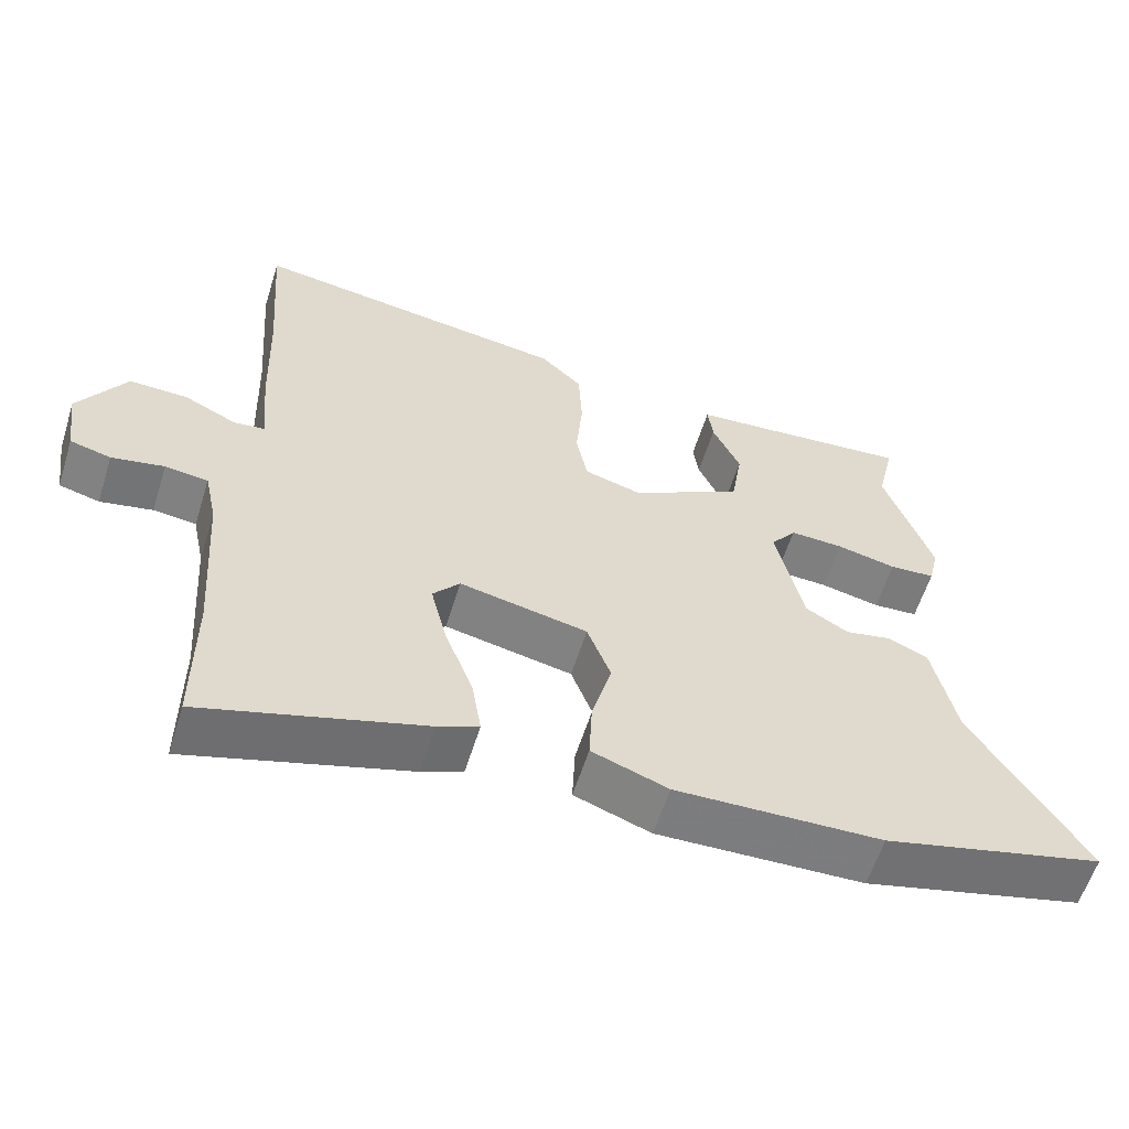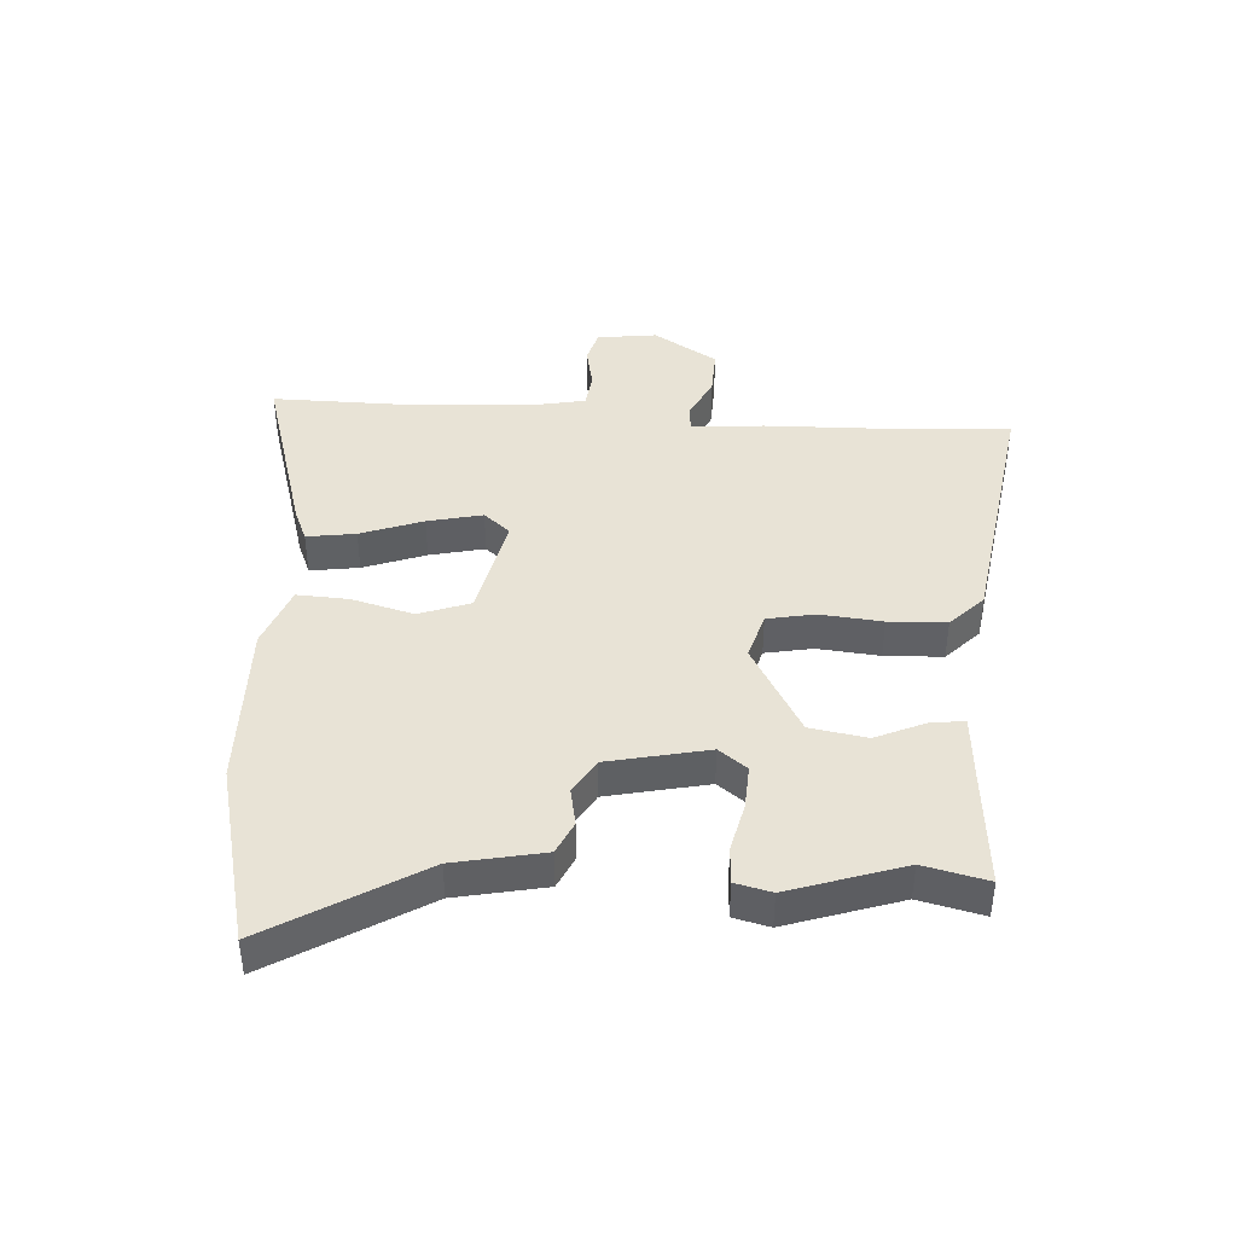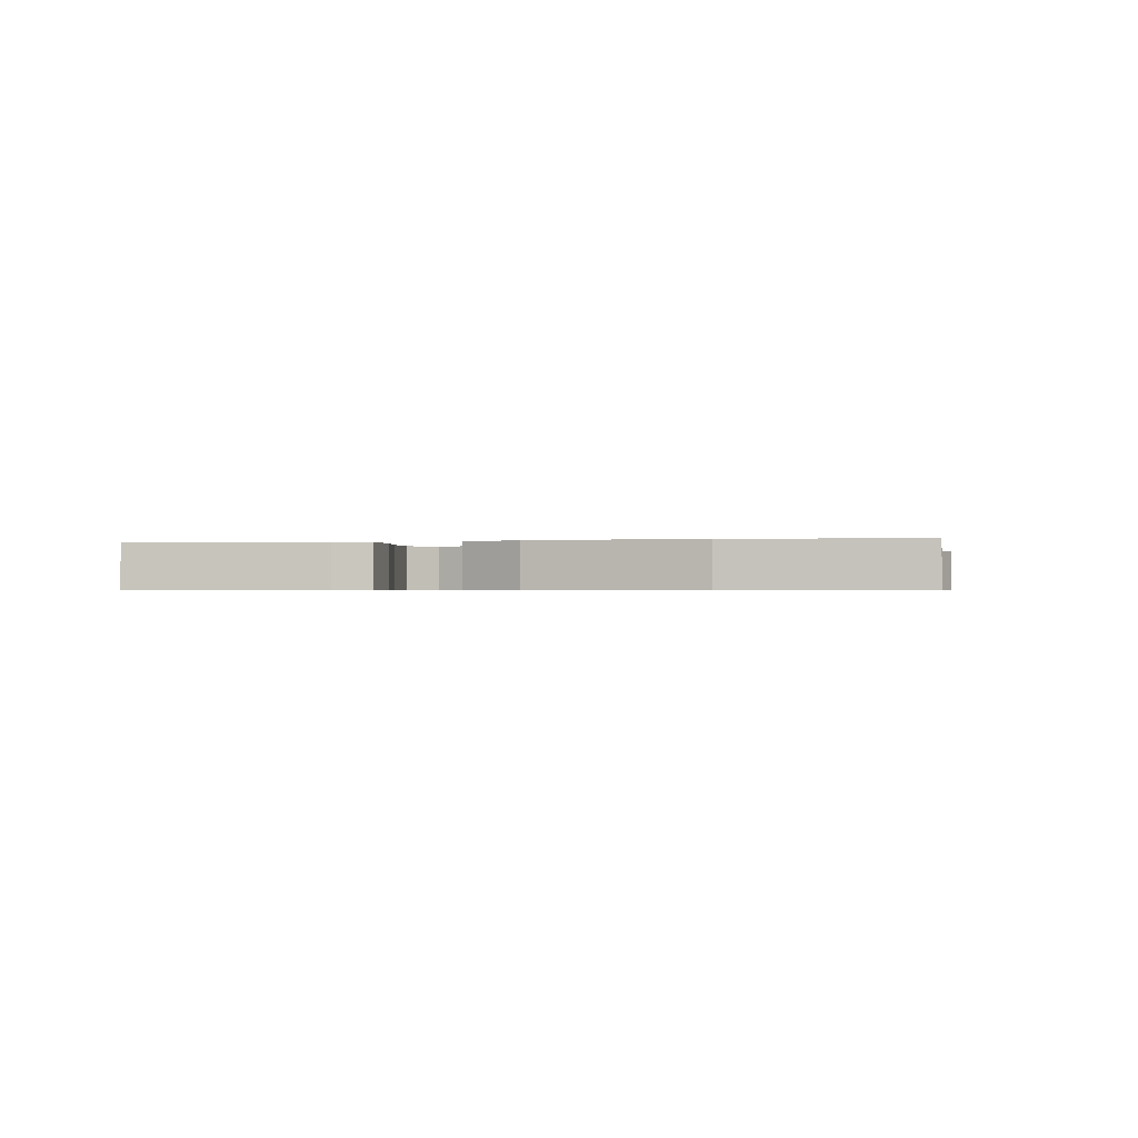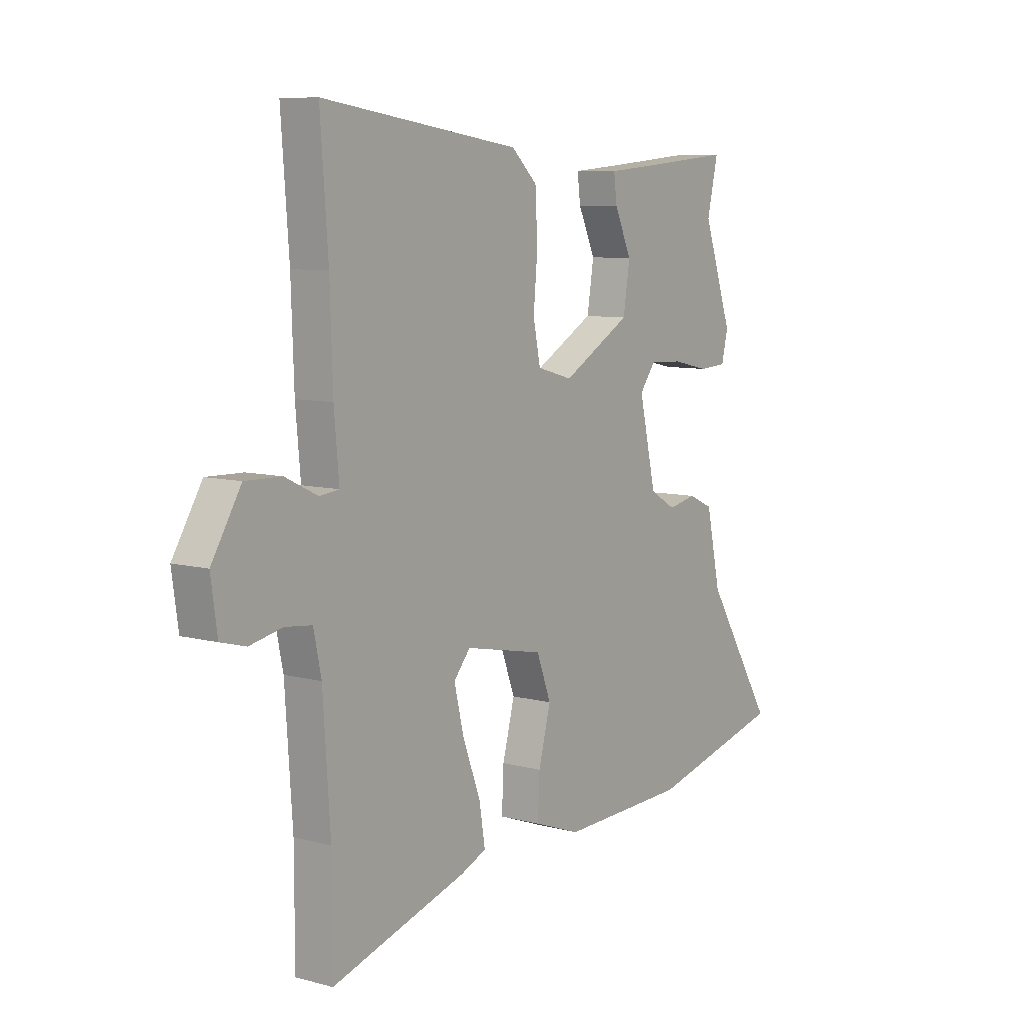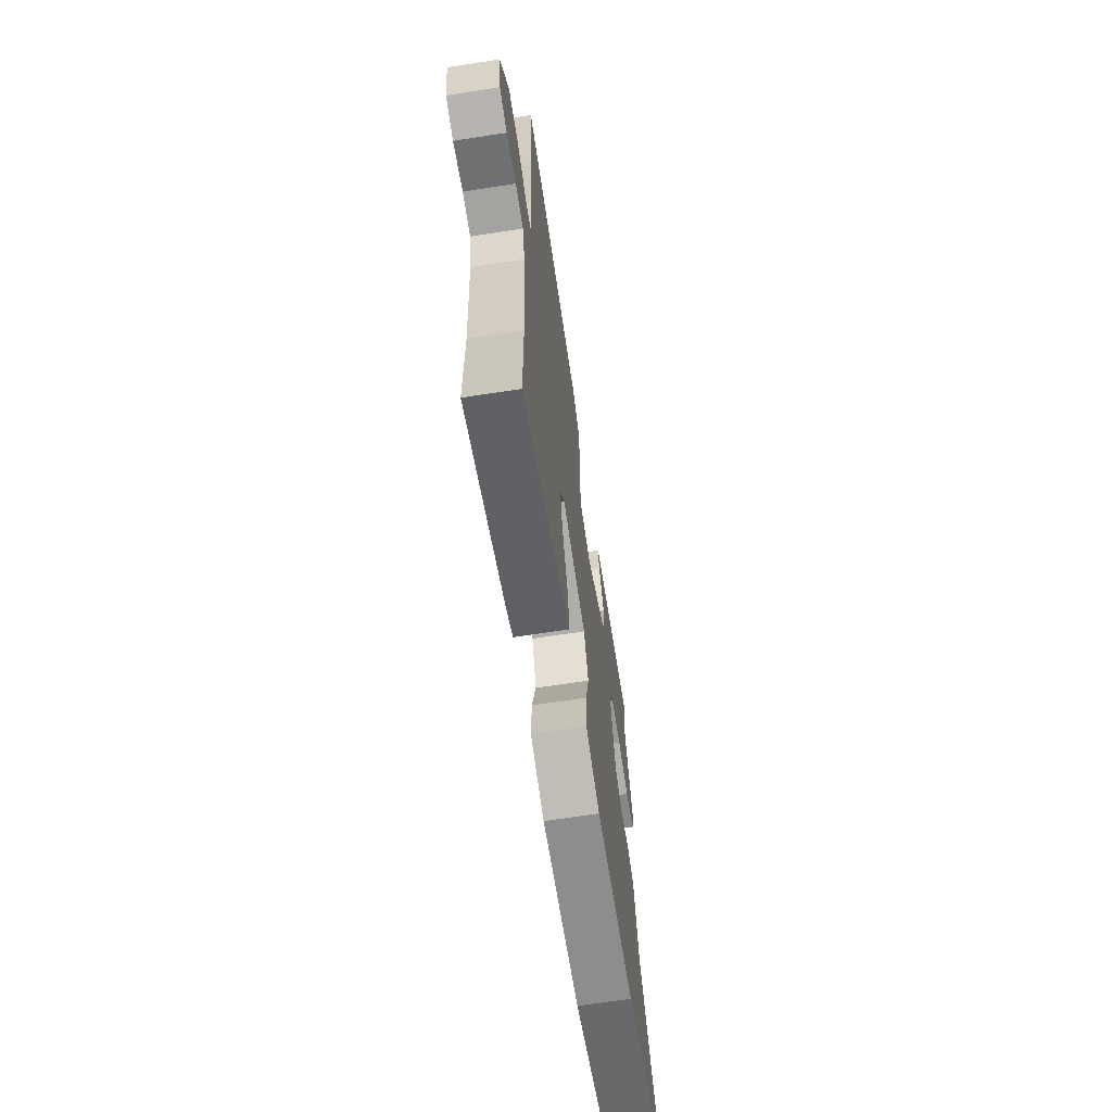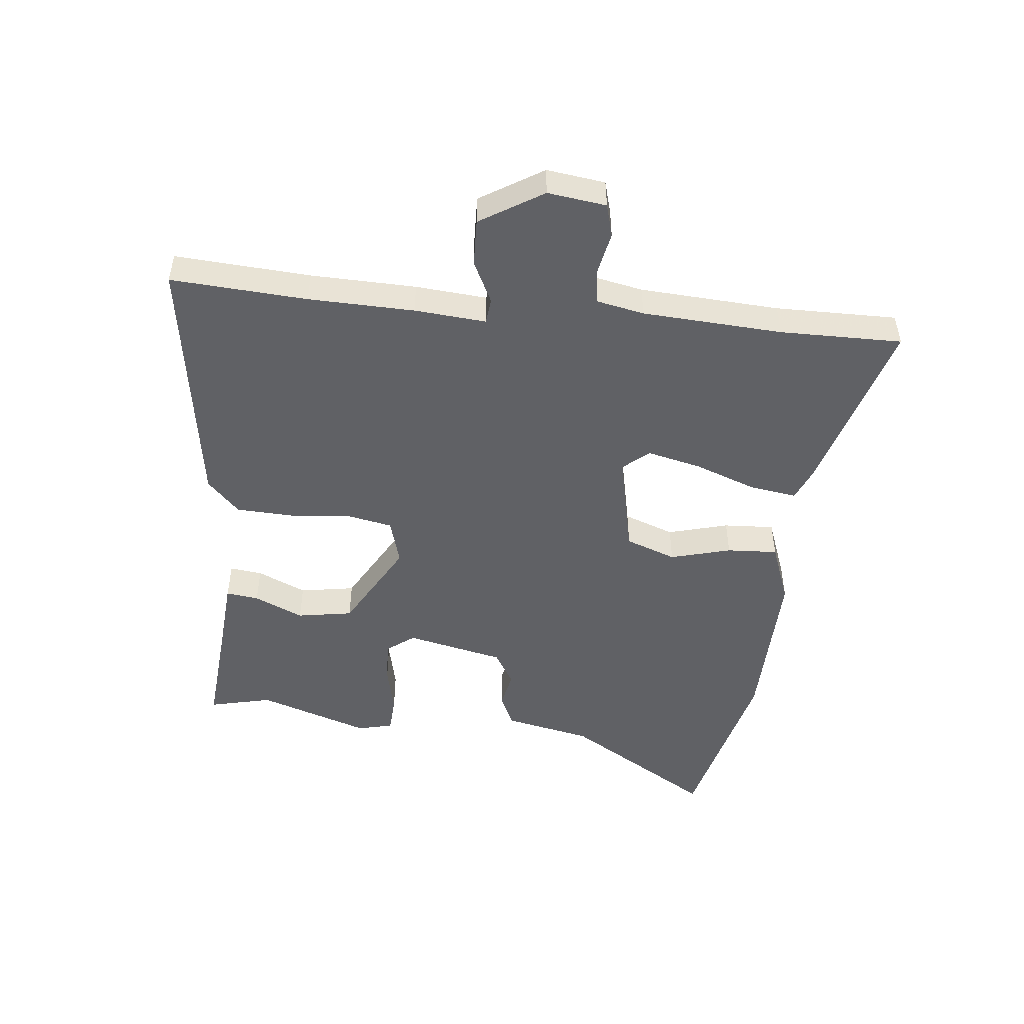
<metadata>
{"format":"obj","ext":"obj","renderer":"f3d","projection":"perspective","resolution":1024,"background":"white","views":[{"elev":-59.3,"azim":162.6,"up":"+Z"},{"elev":41.5,"azim":-85.8,"up":"+Y"},{"elev":-0.6,"azim":-159.4,"up":"+Y"},{"elev":8.3,"azim":126.2,"up":"+Z"},{"elev":-66.4,"azim":98.8,"up":"+Z"},{"elev":-49.0,"azim":84.5,"up":"+Y"}]}
</metadata>
<code>
v -0.485 0.07 0.433
v -0.509 0.07 0.539
v -0.309 0.07 0.521
v -0.2 0.07 0.512
v -0.207 0.07 0.457
v -0.245 0.07 0.374
v -0.23 0.07 0.28
v -0.078 0.07 0.193
v 0.001 0.07 0.215
v 0.017 0.07 0.294
v 0.008 0.07 0.397
v 0.013 0.07 0.493
v 0.07 0.07 0.547
v 0.508 0.07 0.61
v 0.491 0.07 0.38
v 0.485 0.07 0.201
v 0.474 0.07 0.08
v 0.517 0.07 0.075
v 0.589 0.07 0.11
v 0.669 0.07 0.112
v 0.734 0.07 0.005
v 0.72 0.07 -0.094
v 0.664 0.07 -0.109
v 0.592 0.07 -0.094
v 0.533 0.07 -0.101
v 0.516 0.07 -0.182
v 0.5 0.07 -0.419
v 0.5 0.07 -0.625
v 0.199 0.07 -0.534
v 0.143 0.07 -0.51
v 0.156 0.07 -0.429
v 0.195 0.07 -0.326
v 0.217 0.07 -0.235
v 0.18 0.07 -0.191
v 0.005 0.07 -0.227
v -0.027 0.07 -0.312
v 0 0.07 -0.415
v 0.004 0.07 -0.501
v -0.1 0.07 -0.539
v -0.382 0.07 -0.53
v -0.684 0.07 -0.454
v -0.53 0.07 -0.205
v -0.498 0.07 -0.057
v -0.443 0.07 -0.032
v -0.38 0.07 -0.045
v -0.322 0.07 -0.011
v -0.284 0.07 0.155
v -0.319 0.07 0.202
v -0.392 0.07 0.199
v -0.474 0.07 0.181
v -0.536 0.07 0.185
v -0.55 0.07 0.245
v -0.485 0 0.433
v -0.509 0 0.539
v -0.309 0 0.521
v -0.2 0 0.512
v -0.207 0 0.457
v -0.245 0 0.374
v -0.23 0 0.28
v -0.078 0 0.193
v 0.001 0 0.215
v 0.017 0 0.294
v 0.008 0 0.397
v 0.013 0 0.493
v 0.07 0 0.547
v 0.508 0 0.61
v 0.491 0 0.38
v 0.485 0 0.201
v 0.474 0 0.08
v 0.517 0 0.075
v 0.589 0 0.11
v 0.669 0 0.112
v 0.734 0 0.005
v 0.72 0 -0.094
v 0.664 0 -0.109
v 0.592 0 -0.094
v 0.533 0 -0.101
v 0.516 0 -0.182
v 0.5 0 -0.419
v 0.5 0 -0.625
v 0.199 0 -0.534
v 0.143 0 -0.51
v 0.156 0 -0.429
v 0.195 0 -0.326
v 0.217 0 -0.235
v 0.18 0 -0.191
v 0.005 0 -0.227
v -0.027 0 -0.312
v 0 0 -0.415
v 0.004 0 -0.501
v -0.1 0 -0.539
v -0.382 0 -0.53
v -0.684 0 -0.454
v -0.53 0 -0.205
v -0.498 0 -0.057
v -0.443 0 -0.032
v -0.38 0 -0.045
v -0.322 0 -0.011
v -0.284 0 0.155
v -0.319 0 0.202
v -0.392 0 0.199
v -0.474 0 0.181
v -0.536 0 0.185
v -0.55 0 0.245
f 49 50 51 52
f 48 49 52 1
f 47 48 1 2
f 42 43 44 45
f 42 45 46
f 41 42 46
f 40 41 46
f 39 40 46 47
f 36 37 38 39
f 29 30 31 32
f 27 28 29 32
f 26 27 32 33
f 25 26 33 34
f 21 22 23 24
f 21 24 25
f 18 19 20 21
f 17 18 21 25
f 15 16 17
f 12 13 14 15
f 10 11 12 15
f 9 10 15 17
f 8 9 17 25
f 3 4 5 6
f 47 2 3 6
f 47 6 7
f 36 39 47 7
f 35 36 7 8
f 8 25 34 35
f 104 103 102 101
f 53 104 101 100
f 54 53 100 99
f 97 96 95 94
f 98 97 94
f 98 94 93
f 98 93 92
f 99 98 92 91
f 91 90 89 88
f 84 83 82 81
f 84 81 80 79
f 85 84 79 78
f 86 85 78 77
f 76 75 74 73
f 77 76 73
f 73 72 71 70
f 77 73 70 69
f 69 68 67
f 67 66 65 64
f 67 64 63 62
f 69 67 62 61
f 77 69 61 60
f 58 57 56 55
f 58 55 54 99
f 59 58 99
f 59 99 91 88
f 60 59 88 87
f 87 86 77 60
f 1 53 54 2
f 2 54 55 3
f 3 55 56 4
f 4 56 57 5
f 5 57 58 6
f 6 58 59 7
f 7 59 60 8
f 8 60 61 9
f 9 61 62 10
f 10 62 63 11
f 11 63 64 12
f 12 64 65 13
f 13 65 66 14
f 14 66 67 15
f 15 67 68 16
f 16 68 69 17
f 17 69 70 18
f 18 70 71 19
f 19 71 72 20
f 20 72 73 21
f 21 73 74 22
f 22 74 75 23
f 23 75 76 24
f 24 76 77 25
f 25 77 78 26
f 26 78 79 27
f 27 79 80 28
f 28 80 81 29
f 29 81 82 30
f 30 82 83 31
f 31 83 84 32
f 32 84 85 33
f 33 85 86 34
f 34 86 87 35
f 35 87 88 36
f 36 88 89 37
f 37 89 90 38
f 38 90 91 39
f 39 91 92 40
f 40 92 93 41
f 41 93 94 42
f 42 94 95 43
f 43 95 96 44
f 44 96 97 45
f 45 97 98 46
f 46 98 99 47
f 47 99 100 48
f 48 100 101 49
f 49 101 102 50
f 50 102 103 51
f 51 103 104 52
f 52 104 53 1

</code>
